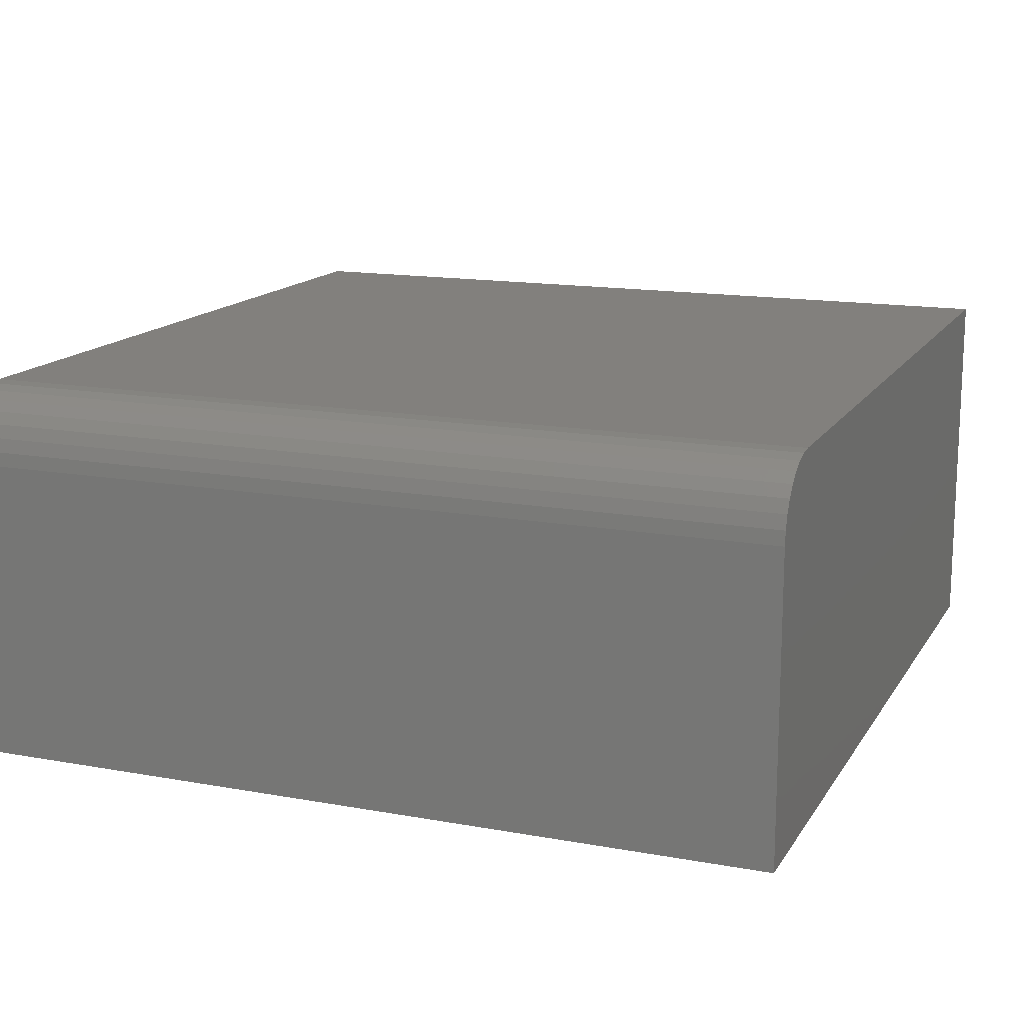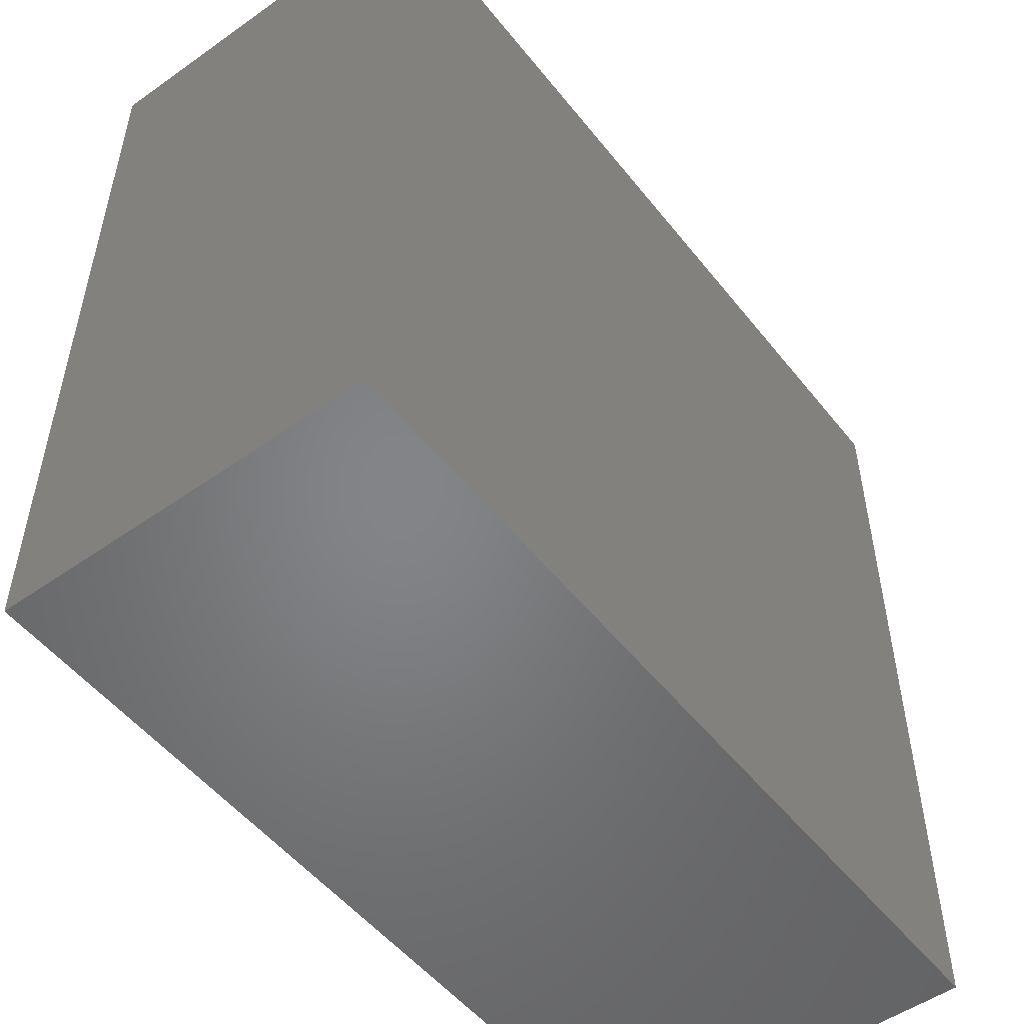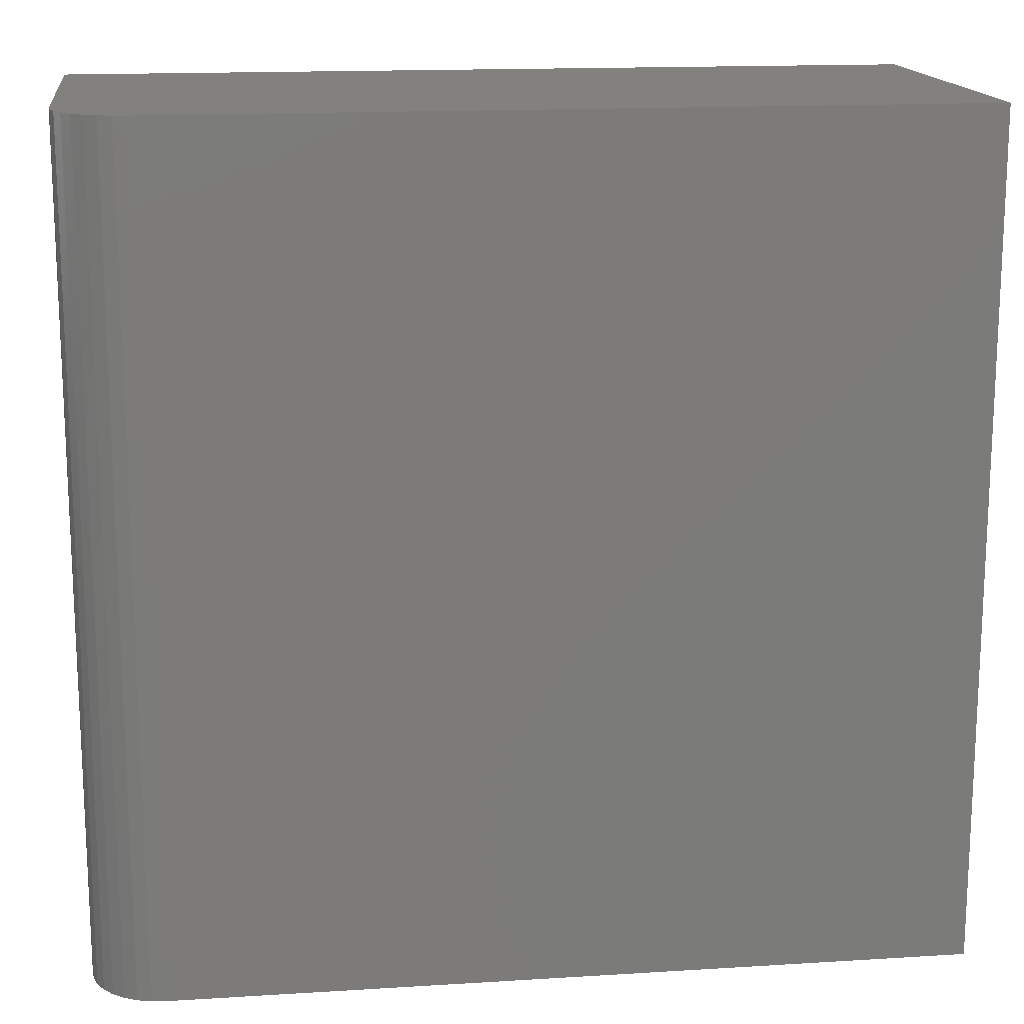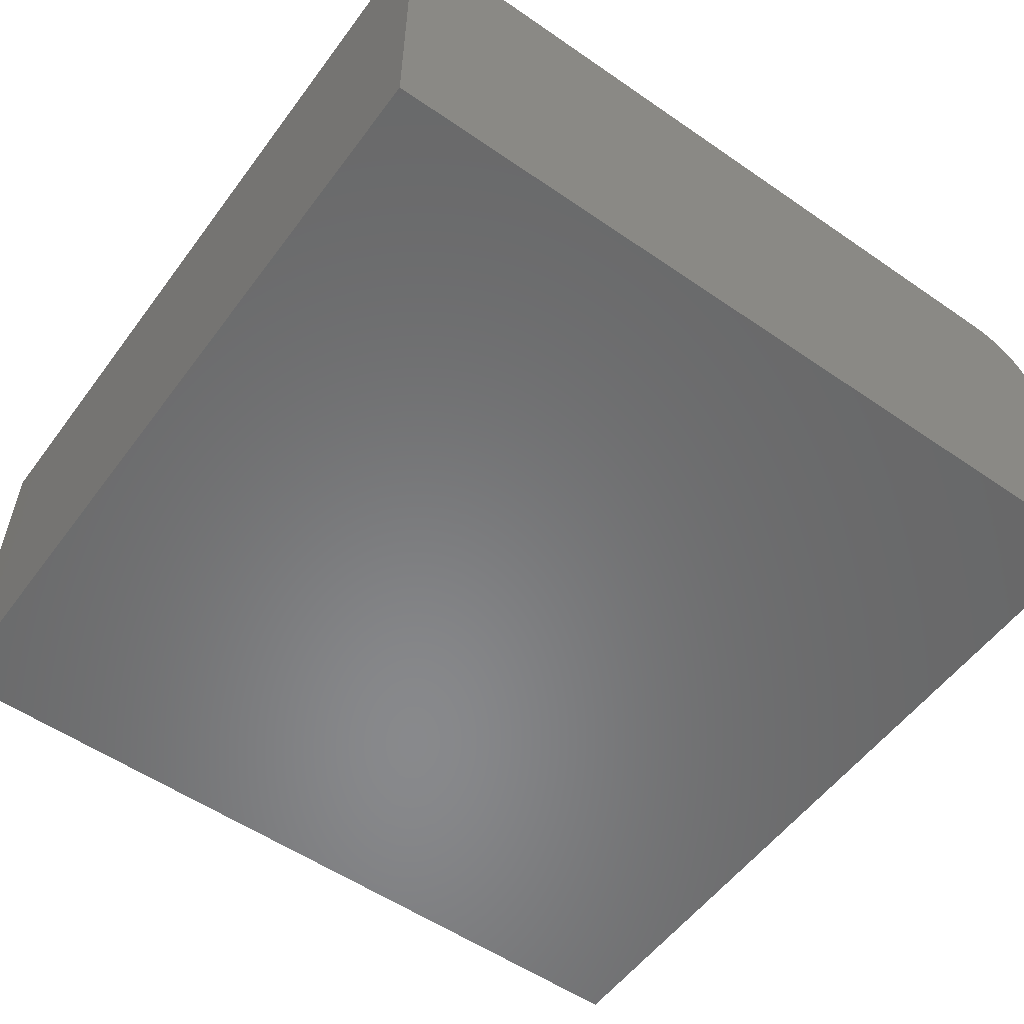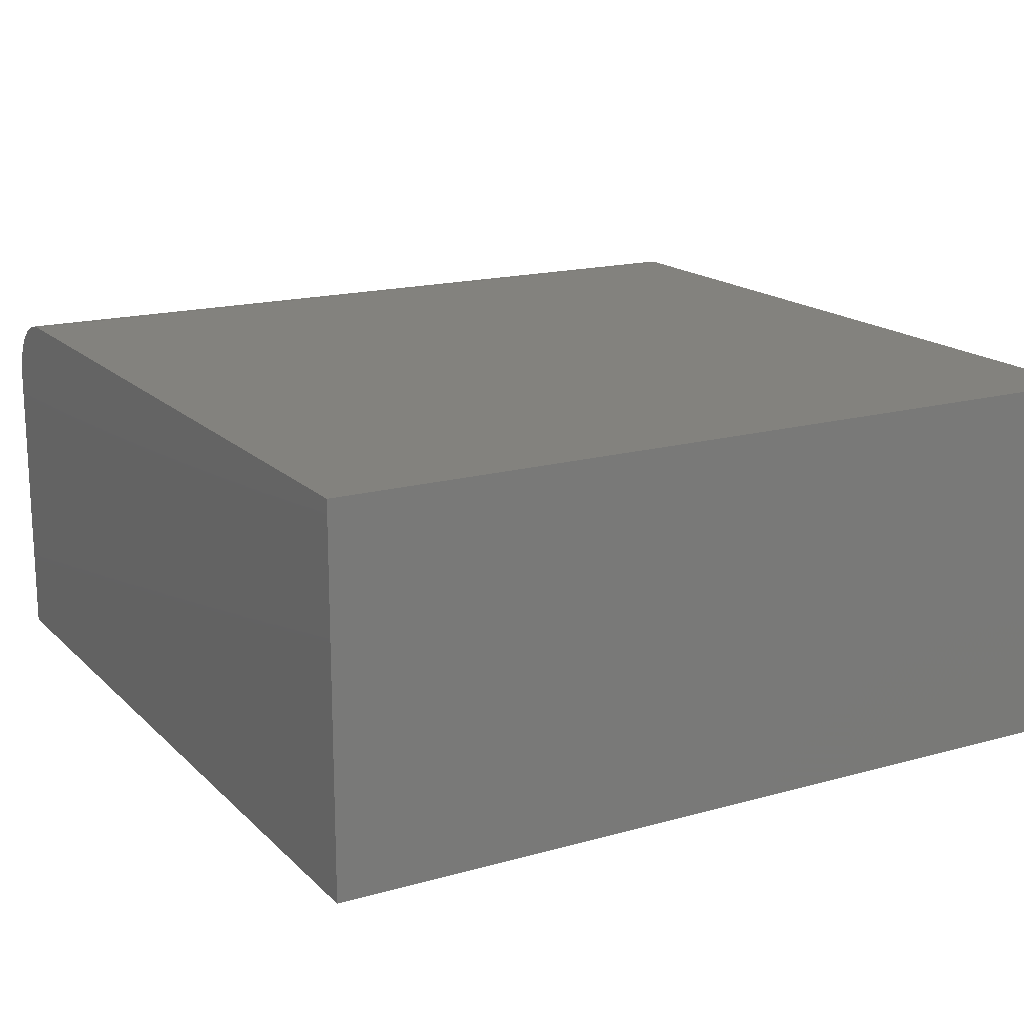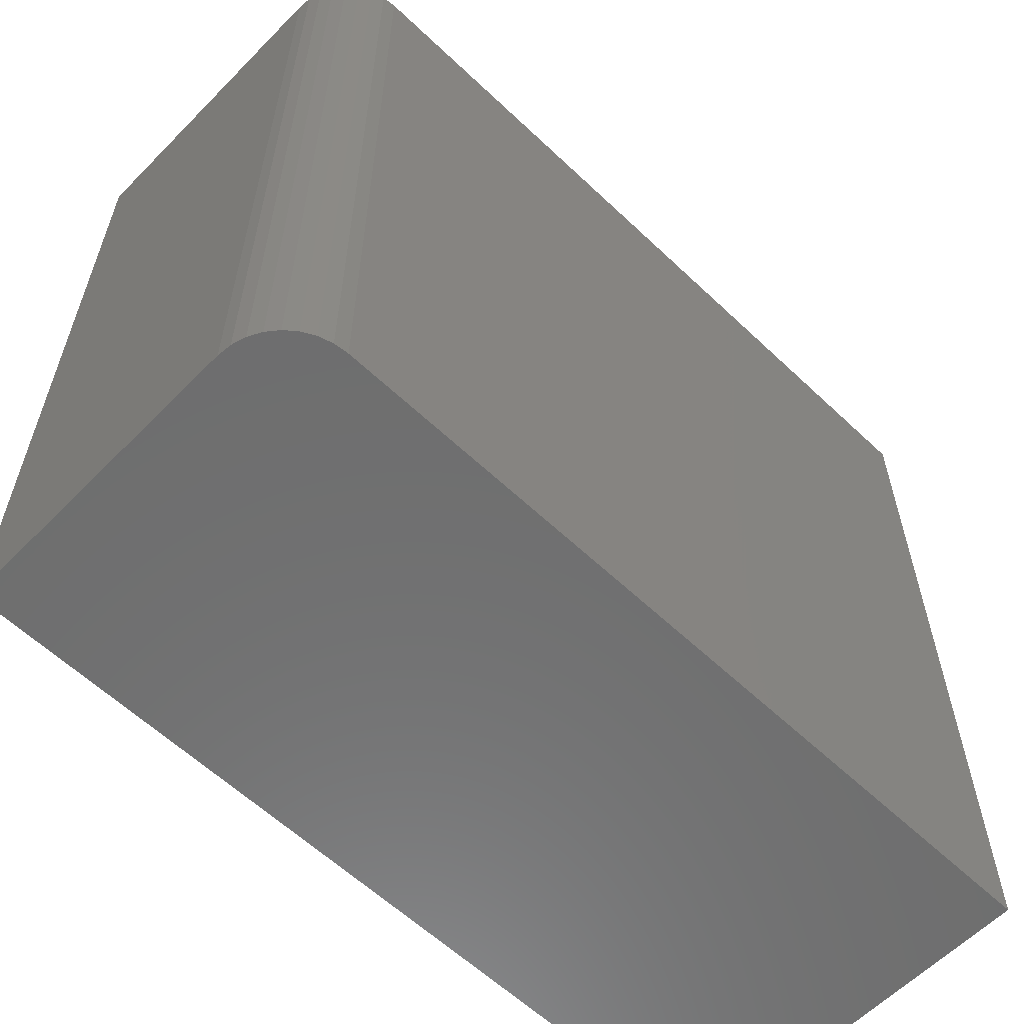
<metadata>
{"format":"stl","ext":"stl","renderer":"f3d","projection":"perspective","resolution":1024,"background":"white","views":[{"elev":14.9,"azim":-68.6,"up":"+Z"},{"elev":-51.9,"azim":127.3,"up":"+Y"},{"elev":15.7,"azim":-7.4,"up":"+Y"},{"elev":-55.2,"azim":144.0,"up":"+Z"},{"elev":16.9,"azim":60.6,"up":"+Z"},{"elev":-60.0,"azim":-44.1,"up":"+Y"}]}
</metadata>
<code>
# stl→obj: 24 verts, 44 faces
v 0.0625 0 0.3281
v 0.75 0 0.3281
v 0.0625 0.7342 0.3281
v 0.75 0.7342 0.3281
v 0 0.7342 0.2656
v 0 0.7342 0
v 0 0 0.2656
v 0 0 0
v 0.001201 0.7342 0.2778
v 0.004758 0.7342 0.2895
v 0.01053 0.7342 0.3003
v 0.01831 0.7342 0.3098
v 0.02778 0.7342 0.3176
v 0.03858 0.7342 0.3234
v 0.05031 0.7342 0.3269
v 0.75 0.7342 0
v 0.05031 0 0.3269
v 0.03858 0 0.3234
v 0.02778 0 0.3176
v 0.01831 0 0.3098
v 0.01053 0 0.3003
v 0.004758 0 0.2895
v 0.001201 0 0.2778
v 0.75 0 0
f 1 2 3
f 3 2 4
f 5 6 7
f 7 6 8
f 6 5 9
f 6 9 10
f 6 10 11
f 6 11 12
f 6 12 13
f 6 13 14
f 6 14 15
f 6 15 3
f 6 3 4
f 6 4 16
f 1 17 18
f 1 18 19
f 1 19 20
f 1 20 21
f 1 21 22
f 1 22 23
f 1 23 7
f 1 7 8
f 1 8 24
f 1 24 2
f 5 7 9
f 9 7 23
f 9 23 10
f 10 23 22
f 10 22 11
f 11 22 21
f 11 21 12
f 12 21 20
f 12 20 13
f 13 20 19
f 13 19 14
f 14 19 18
f 14 18 15
f 15 18 17
f 15 17 3
f 3 17 1
f 8 6 24
f 24 6 16
f 2 24 4
f 4 24 16

</code>
